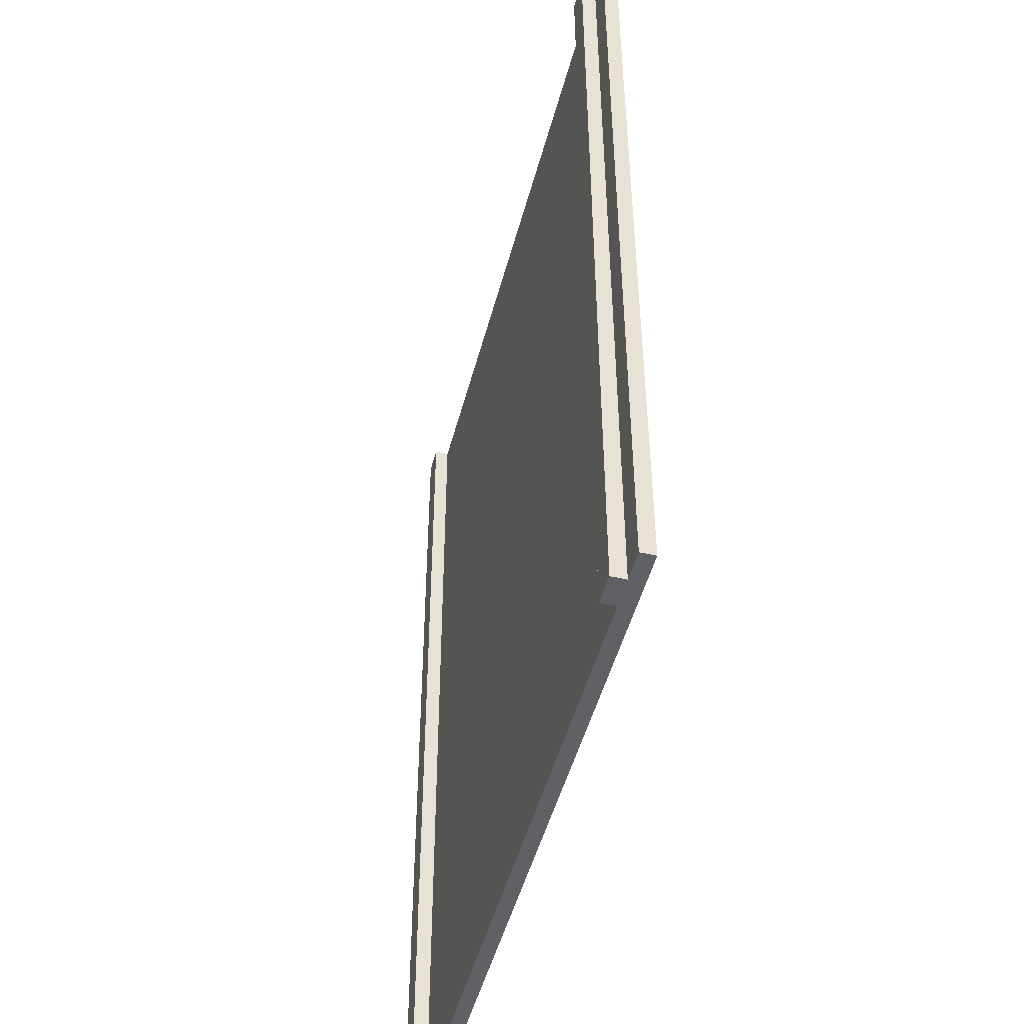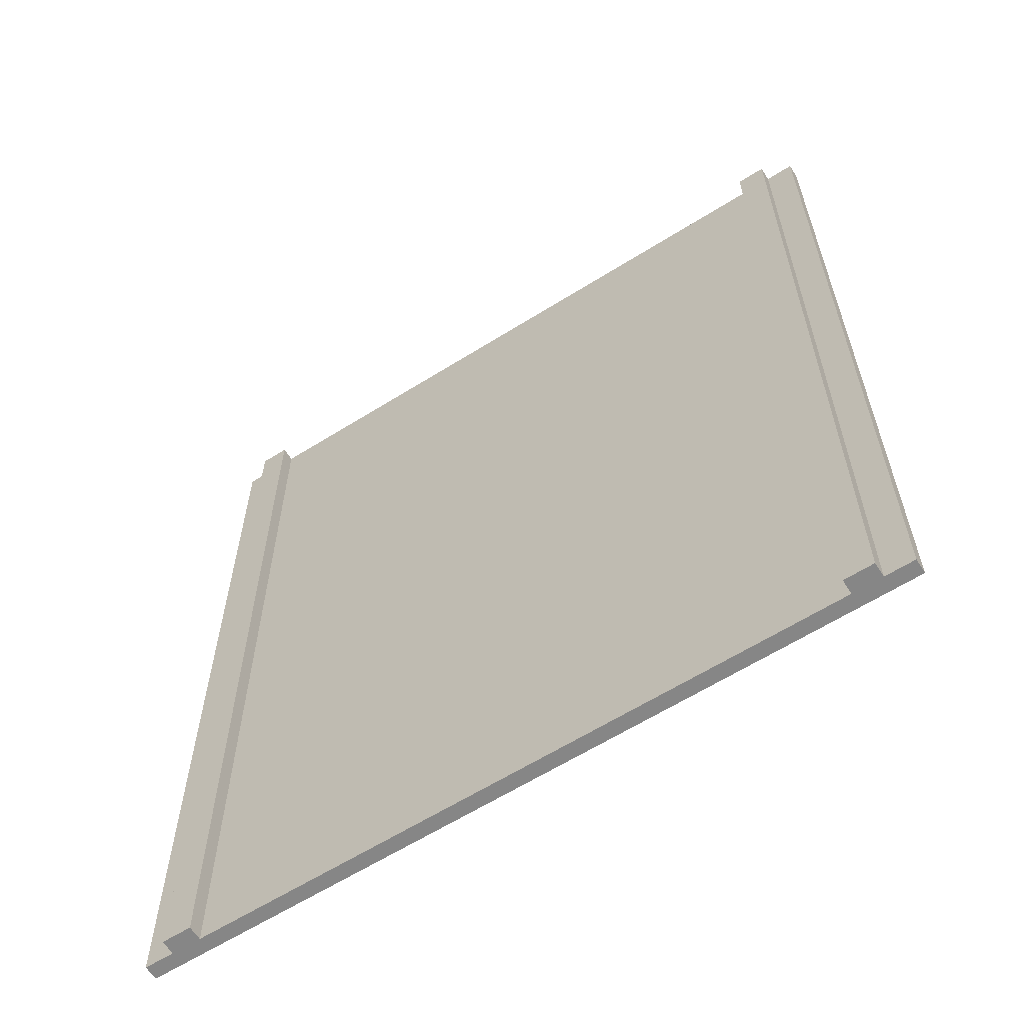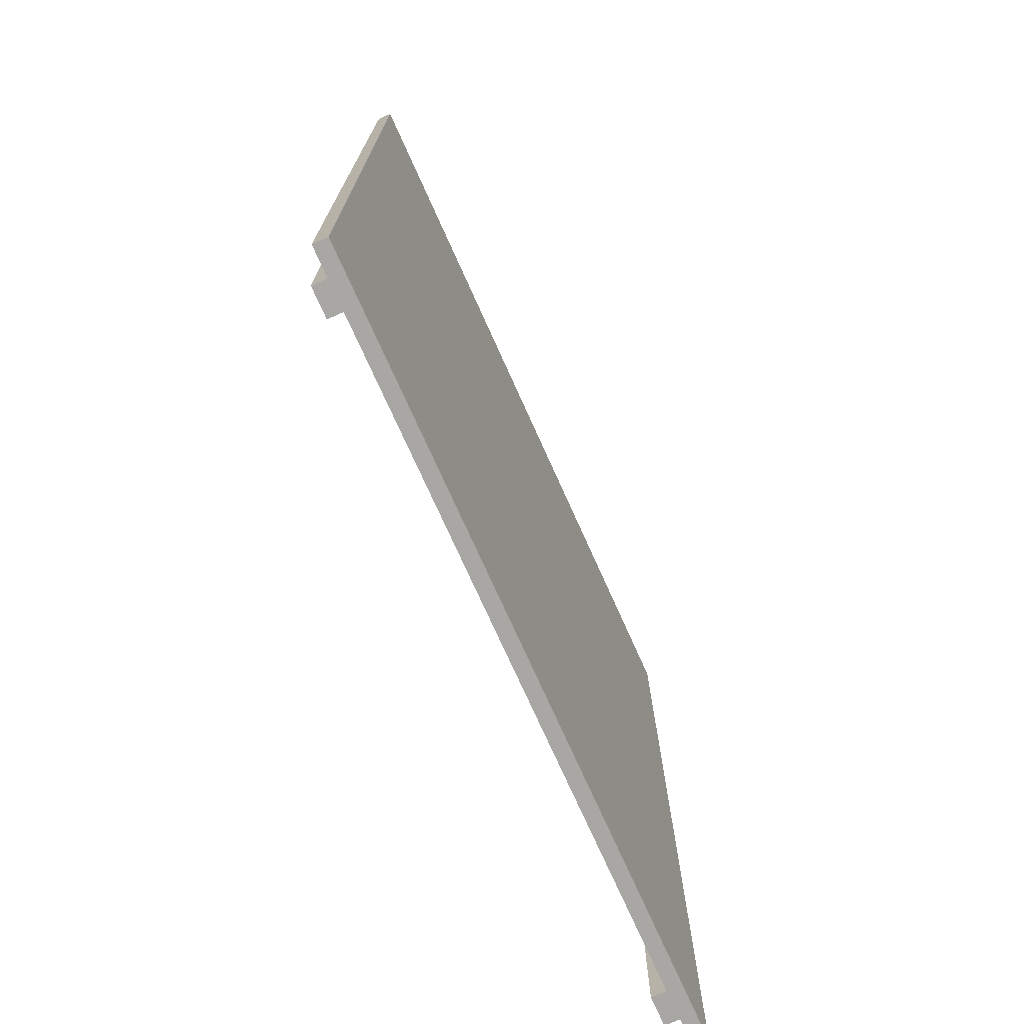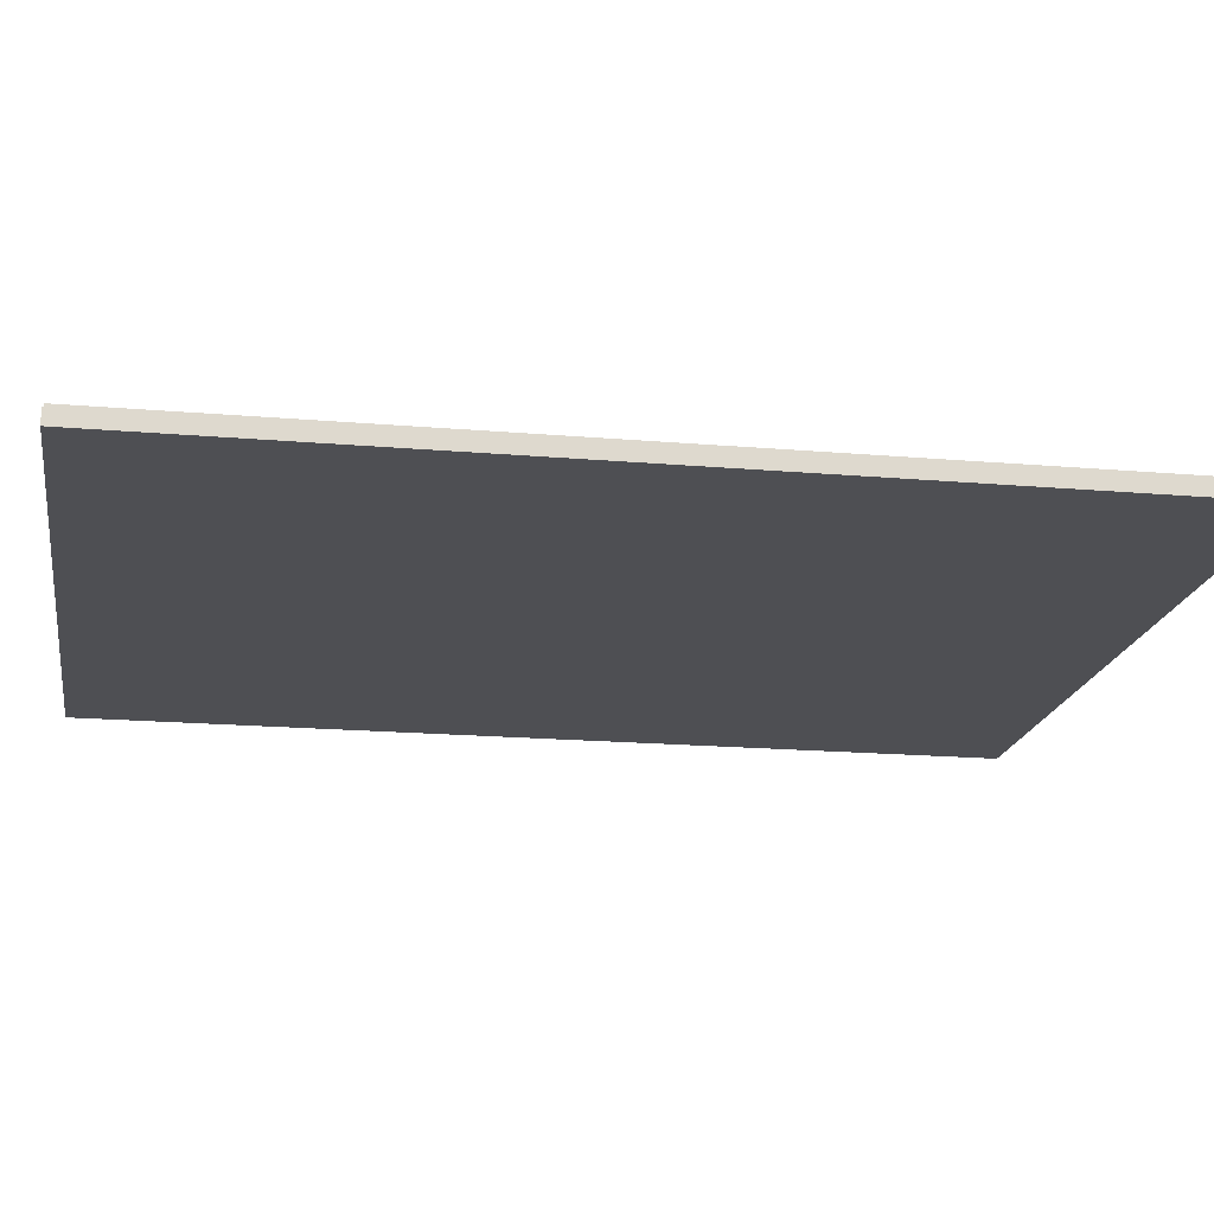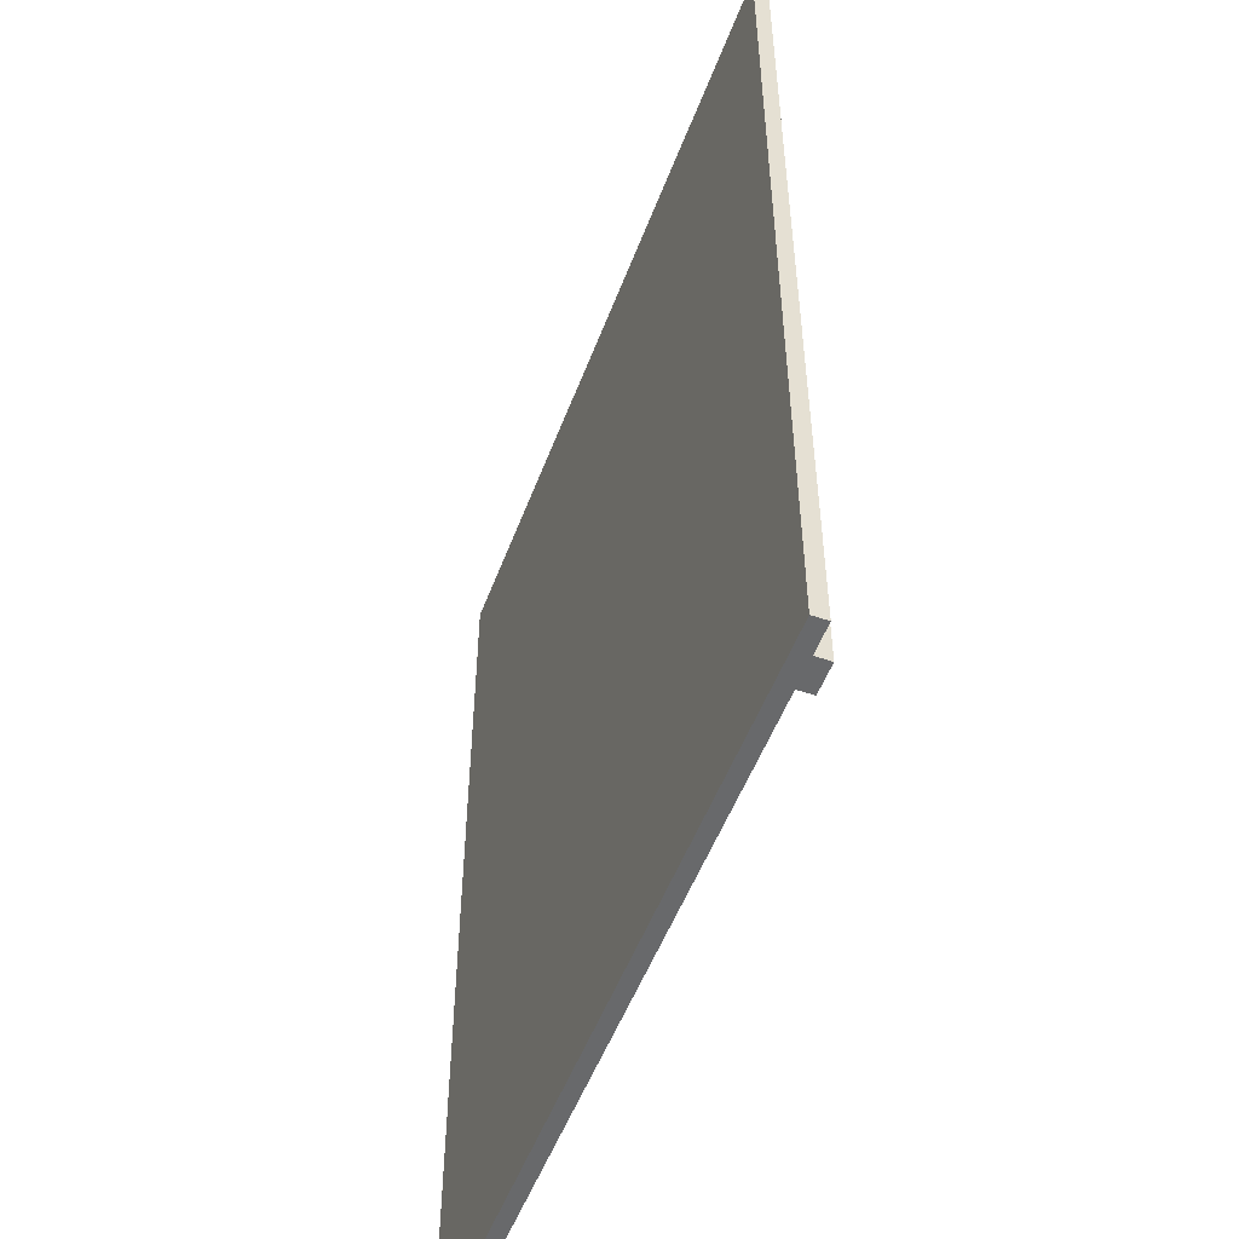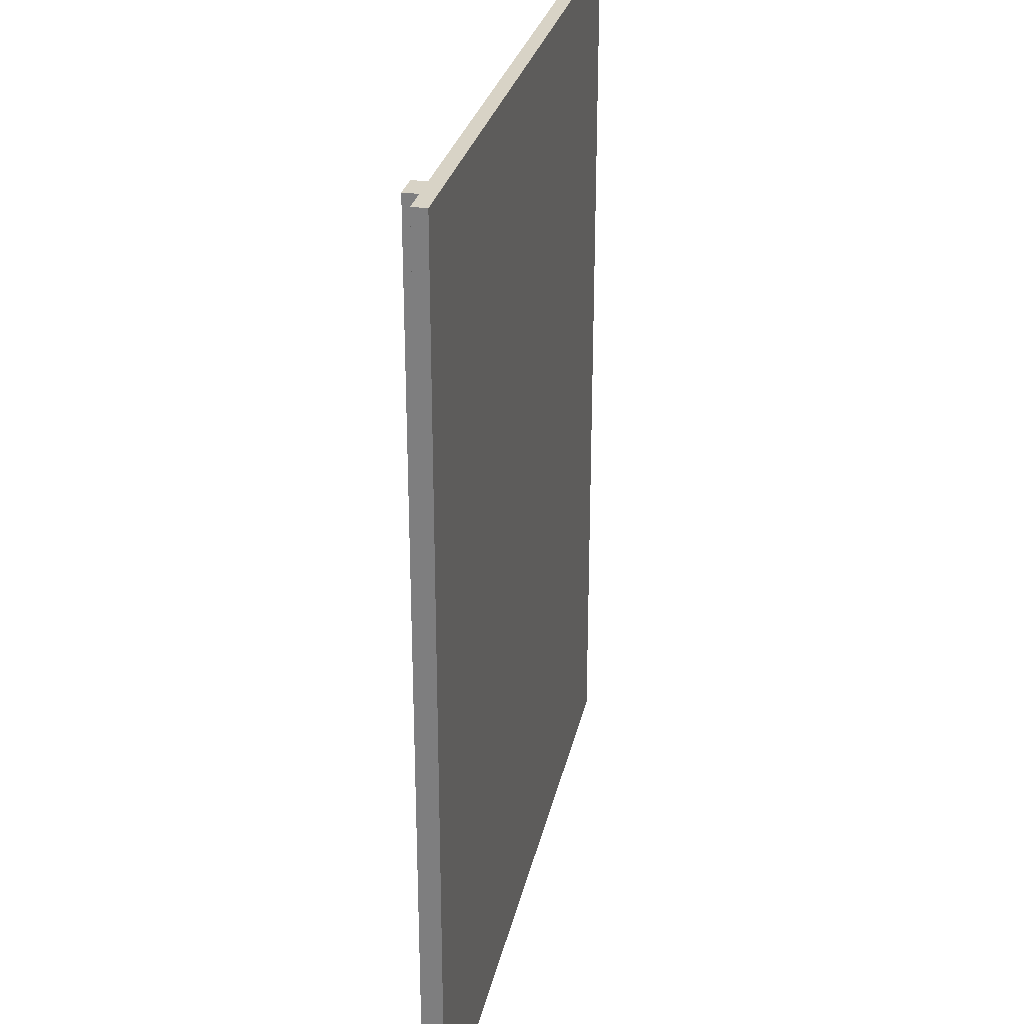
<metadata>
{"format":"obj","ext":"obj","renderer":"f3d","projection":"perspective","resolution":1024,"background":"white","views":[{"elev":-48.9,"azim":-104.6,"up":"+Z"},{"elev":-62.2,"azim":-147.5,"up":"+Z"},{"elev":-74.4,"azim":-65.8,"up":"+Z"},{"elev":-18.2,"azim":-99.5,"up":"+Y"},{"elev":-52.6,"azim":69.6,"up":"+Z"},{"elev":28.2,"azim":-78.0,"up":"+Z"}]}
</metadata>
<code>
o
v -2.6 0.2 3.2
v -2.6 0.2 -3.2
v -2.6 0.3 3.2
v -2.6 0.3 -3.2
v -2.4 0.3 3.2
v -2.4 0.3 -3.2
v -2.4 0.4 3.2
v -2.4 0.4 -3.2
v 2.2 0.3 3.2
v 2.2 0.3 -3.2
v 2.2 0.4 3.2
v 2.2 0.4 -3.2
v -2.2 0.3 3.2
v -2.2 0.3 -3.2
v -2.2 0.4 3.2
v -2.2 0.4 -3.2
v 2.4 0.3 3.2
v 2.4 0.3 -3.2
v 2.4 0.4 3.2
v 2.4 0.4 -3.2
v 2.6 0.2 3.2
v 2.6 0.2 -3.2
v 2.6 0.3 3.2
v 2.6 0.3 -3.2
v -2.6 0.2 3.2
v -2.6 0.3 3.2
v -2.4 0.2 3.2
v -2.4 0.3 3.2
v -2.4 0.4 3.2
v -2.2 0.2 3.2
v -2.2 0.3 3.2
v -2.2 0.4 3.2
v -0.2 0.2 3.2
v -0.2 0.3 3.2
v 0.2 0.2 3.2
v 0.2 0.3 3.2
v 2.2 0.2 3.2
v 2.2 0.3 3.2
v 2.2 0.4 3.2
v 2.4 0.2 3.2
v 2.4 0.3 3.2
v 2.4 0.4 3.2
v 2.6 0.2 3.2
v 2.6 0.3 3.2
v -2.6 0.2 -3.2
v -2.6 0.3 -3.2
v -2.4 0.2 -3.2
v -2.4 0.3 -3.2
v -2.4 0.4 -3.2
v -2.2 0.2 -3.2
v -2.2 0.3 -3.2
v -2.2 0.4 -3.2
v -0.2 0.2 -3.2
v -0.2 0.3 -3.2
v 0.2 0.2 -3.2
v 0.2 0.3 -3.2
v 2.2 0.2 -3.2
v 2.2 0.3 -3.2
v 2.2 0.4 -3.2
v 2.4 0.2 -3.2
v 2.4 0.3 -3.2
v 2.4 0.4 -3.2
v 2.6 0.2 -3.2
v 2.6 0.3 -3.2
v -2.6 0.2 3.2
v -2.4 0.2 3.2
v -2.2 0.2 3.2
v -0.2 0.2 3.2
v 0.2 0.2 3.2
v 2.2 0.2 3.2
v 2.4 0.2 3.2
v 2.6 0.2 3.2
v -0.2 0.2 2.2
v 0.2 0.2 2.2
v -0.2 0.2 -2.2
v 0.2 0.2 -2.2
v -2.6 0.2 -3.2
v -2.4 0.2 -3.2
v -2.2 0.2 -3.2
v -0.2 0.2 -3.2
v 0.2 0.2 -3.2
v 2.2 0.2 -3.2
v 2.4 0.2 -3.2
v 2.6 0.2 -3.2
v -2.6 0.3 3.2
v -2.4 0.3 3.2
v -2.2 0.3 3.2
v -0.2 0.3 3.2
v 0.2 0.3 3.2
v 2.2 0.3 3.2
v 2.4 0.3 3.2
v 2.6 0.3 3.2
v -0.2 0.3 2.2
v 0.2 0.3 2.2
v -0.2 0.3 -2.2
v 0.2 0.3 -2.2
v -2.6 0.3 -3.2
v -2.4 0.3 -3.2
v -2.2 0.3 -3.2
v -0.2 0.3 -3.2
v 0.2 0.3 -3.2
v 2.2 0.3 -3.2
v 2.4 0.3 -3.2
v 2.6 0.3 -3.2
v -2.4 0.4 3.2
v -2.2 0.4 3.2
v 2.2 0.4 3.2
v 2.4 0.4 3.2
v -2.4 0.4 -3.2
v -2.2 0.4 -3.2
v 2.2 0.4 -3.2
v 2.4 0.4 -3.2
f 3 2 1
f 4 2 3
f 7 6 5
f 8 6 7
f 11 10 9
f 12 10 11
f 13 14 15
f 15 14 16
f 17 18 19
f 19 18 20
f 21 22 23
f 23 22 24
f 27 26 25
f 28 26 27
f 30 28 27
f 30 29 28
f 31 29 30
f 32 29 31
f 33 31 30
f 34 31 33
f 35 34 33
f 36 34 35
f 37 36 35
f 38 36 37
f 40 38 37
f 40 39 38
f 41 39 40
f 42 39 41
f 43 41 40
f 44 41 43
f 45 46 47
f 47 46 48
f 47 48 50
f 48 49 50
f 50 49 51
f 51 49 52
f 50 51 53
f 53 51 54
f 53 54 55
f 55 54 56
f 55 56 57
f 57 56 58
f 57 58 60
f 58 59 60
f 60 59 61
f 61 59 62
f 60 61 63
f 63 61 64
f 73 68 67
f 73 69 68
f 74 70 69
f 74 69 73
f 75 73 67
f 75 74 73
f 76 70 74
f 76 74 75
f 77 66 65
f 78 67 66
f 78 66 77
f 79 75 67
f 79 67 78
f 80 76 75
f 80 75 79
f 81 70 76
f 81 76 80
f 82 71 70
f 82 70 81
f 83 72 71
f 83 71 82
f 84 72 83
f 87 88 93
f 88 89 93
f 89 90 94
f 93 89 94
f 87 93 95
f 93 94 95
f 94 90 96
f 95 94 96
f 85 86 97
f 97 86 98
f 87 95 99
f 95 96 100
f 99 95 100
f 96 90 101
f 100 96 101
f 101 90 102
f 91 92 103
f 103 92 104
f 105 106 109
f 109 106 110
f 107 108 111
f 111 108 112

</code>
